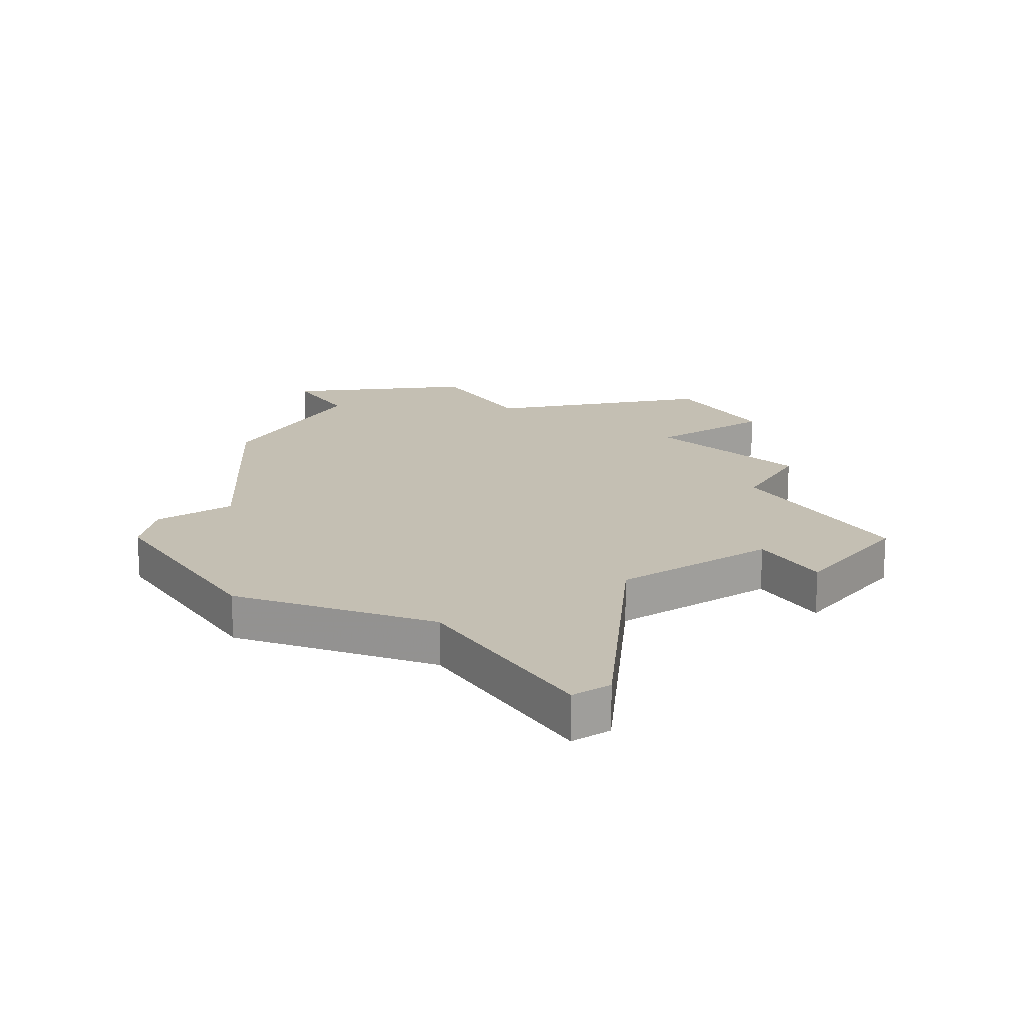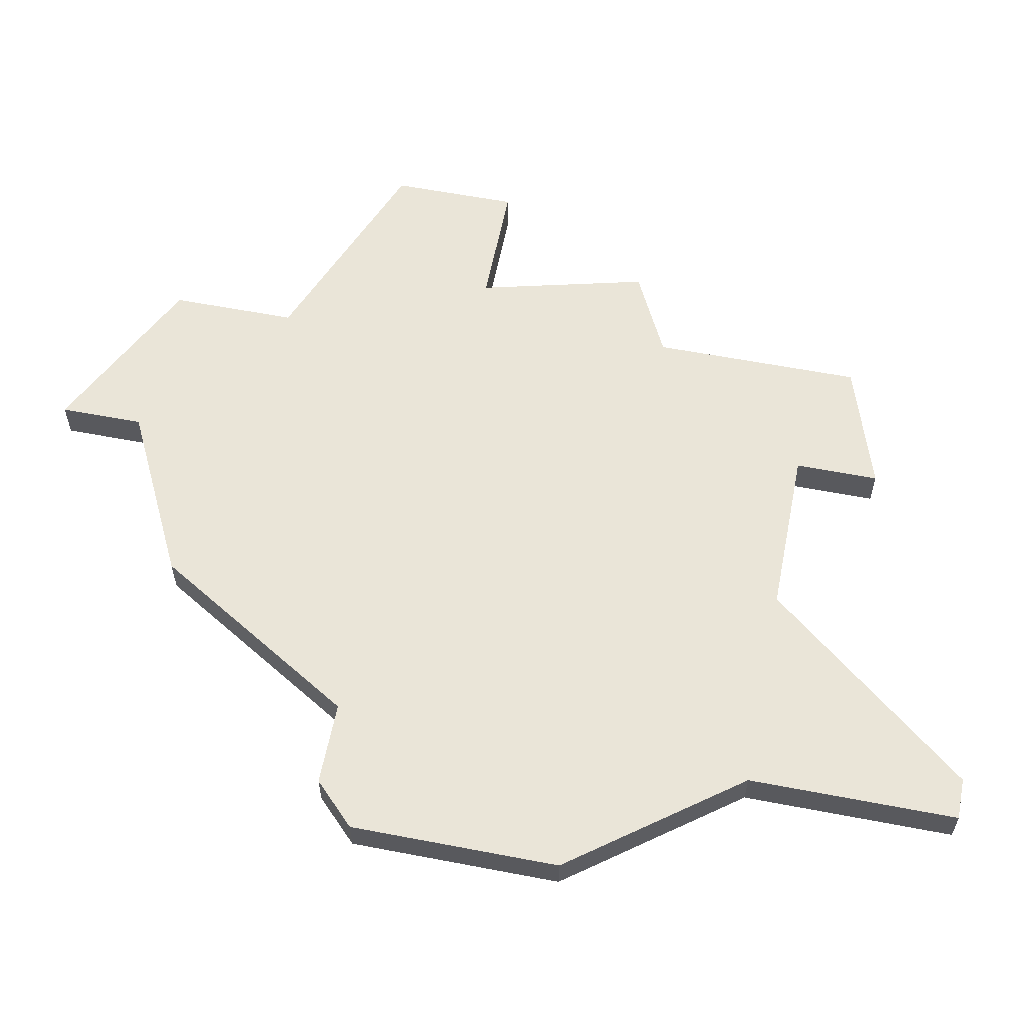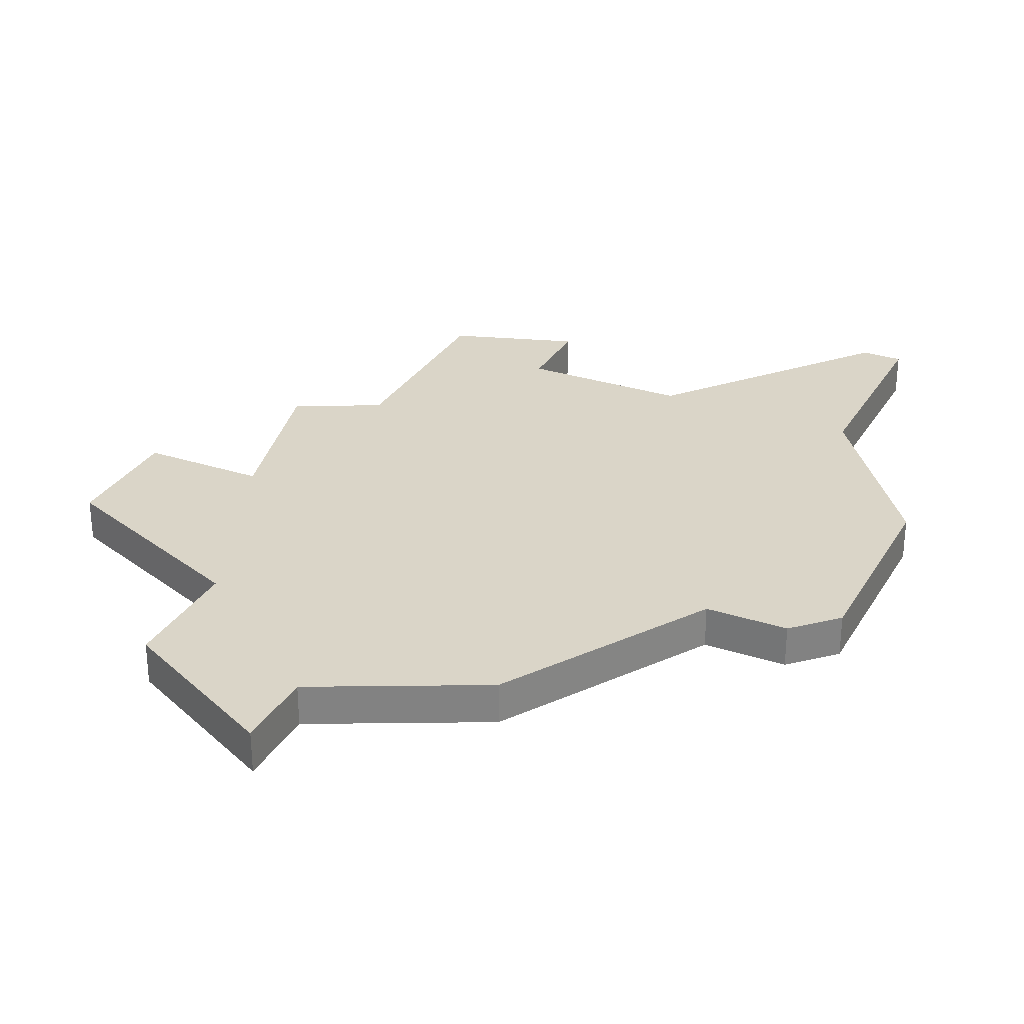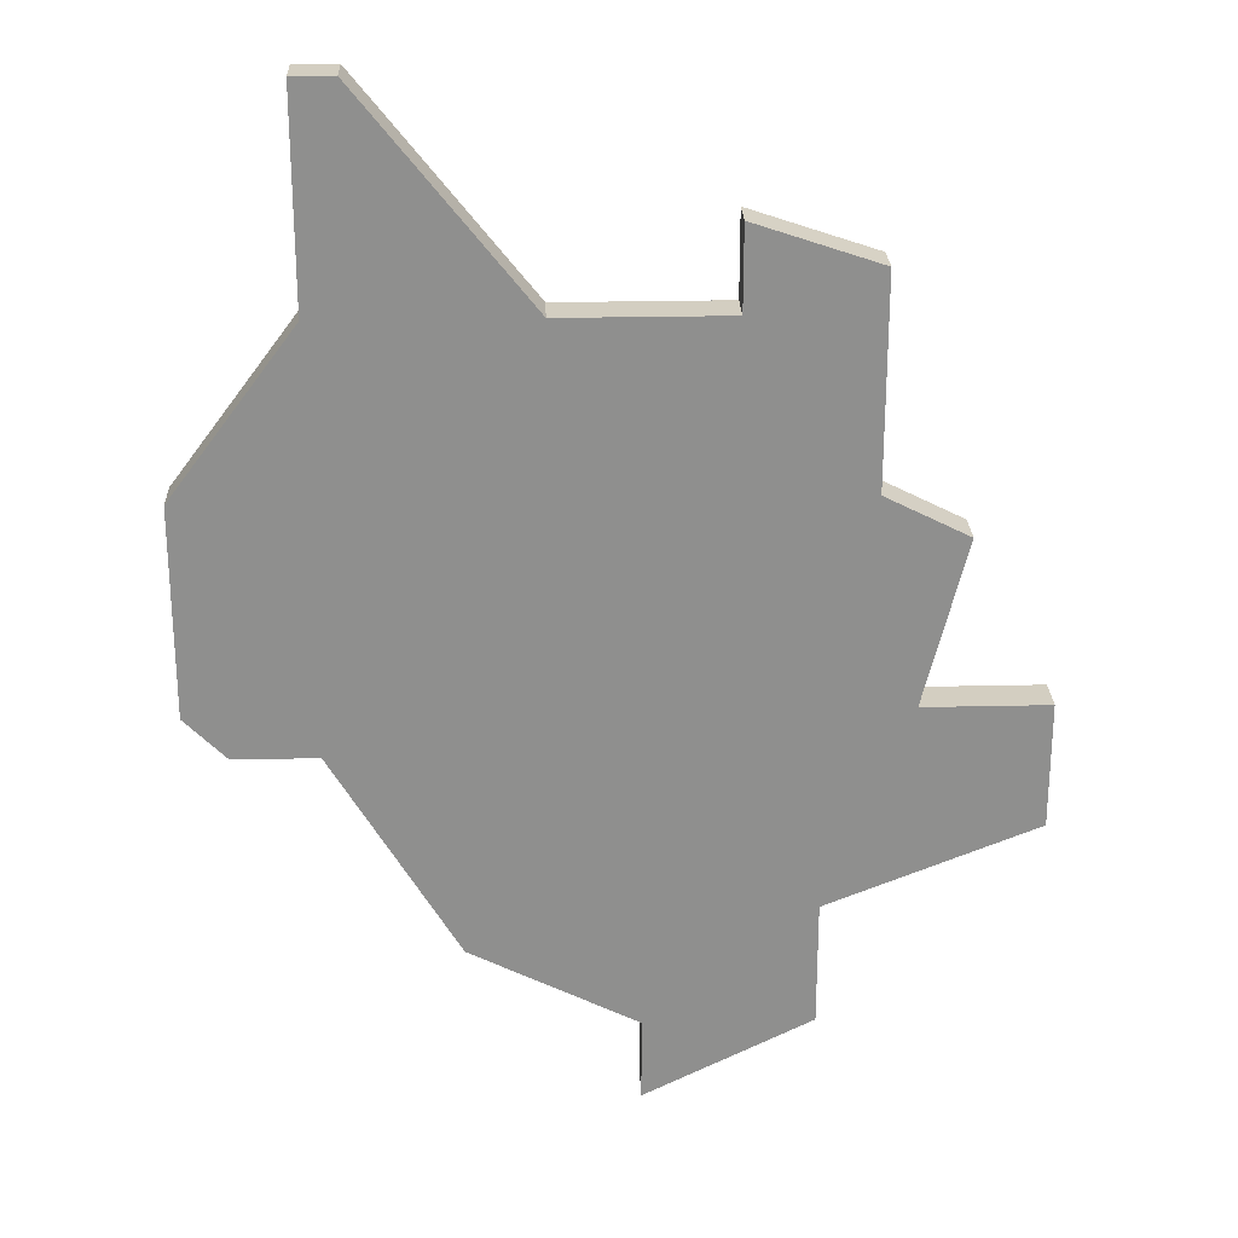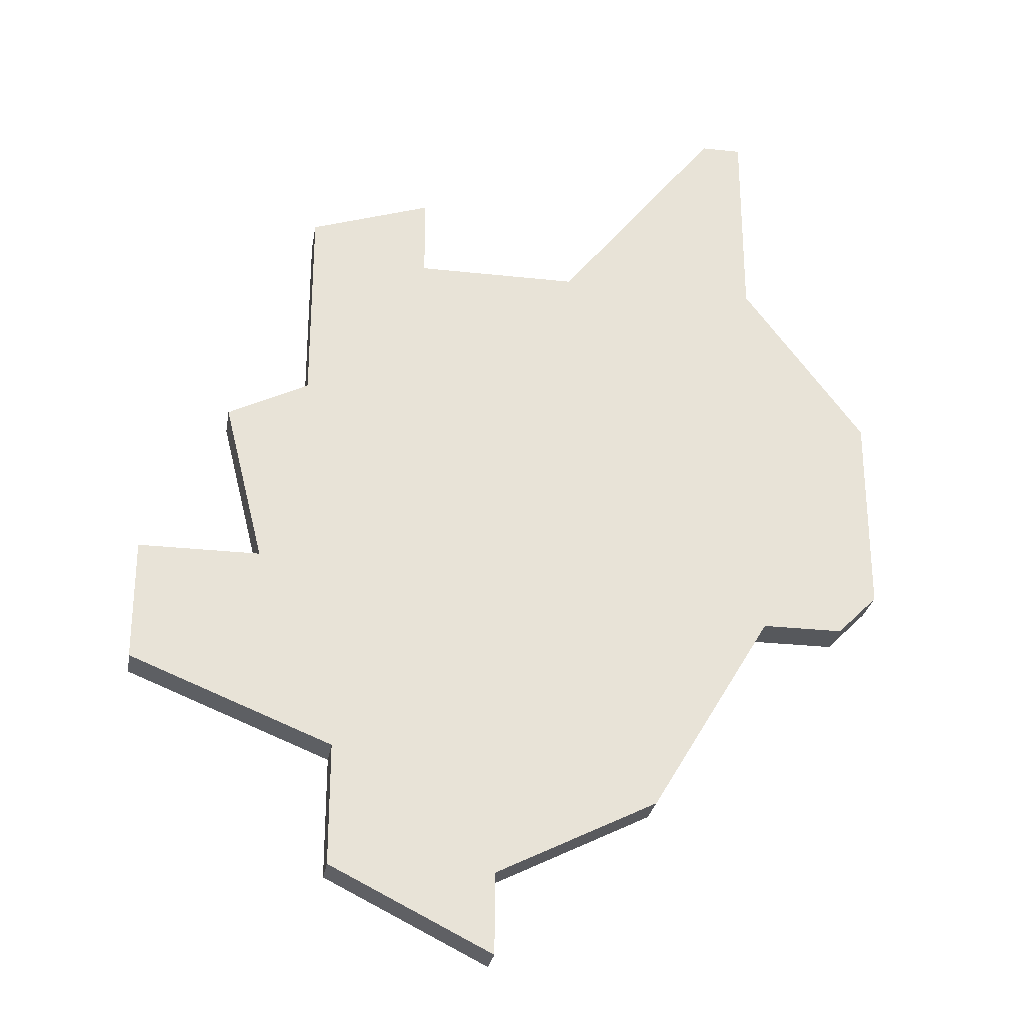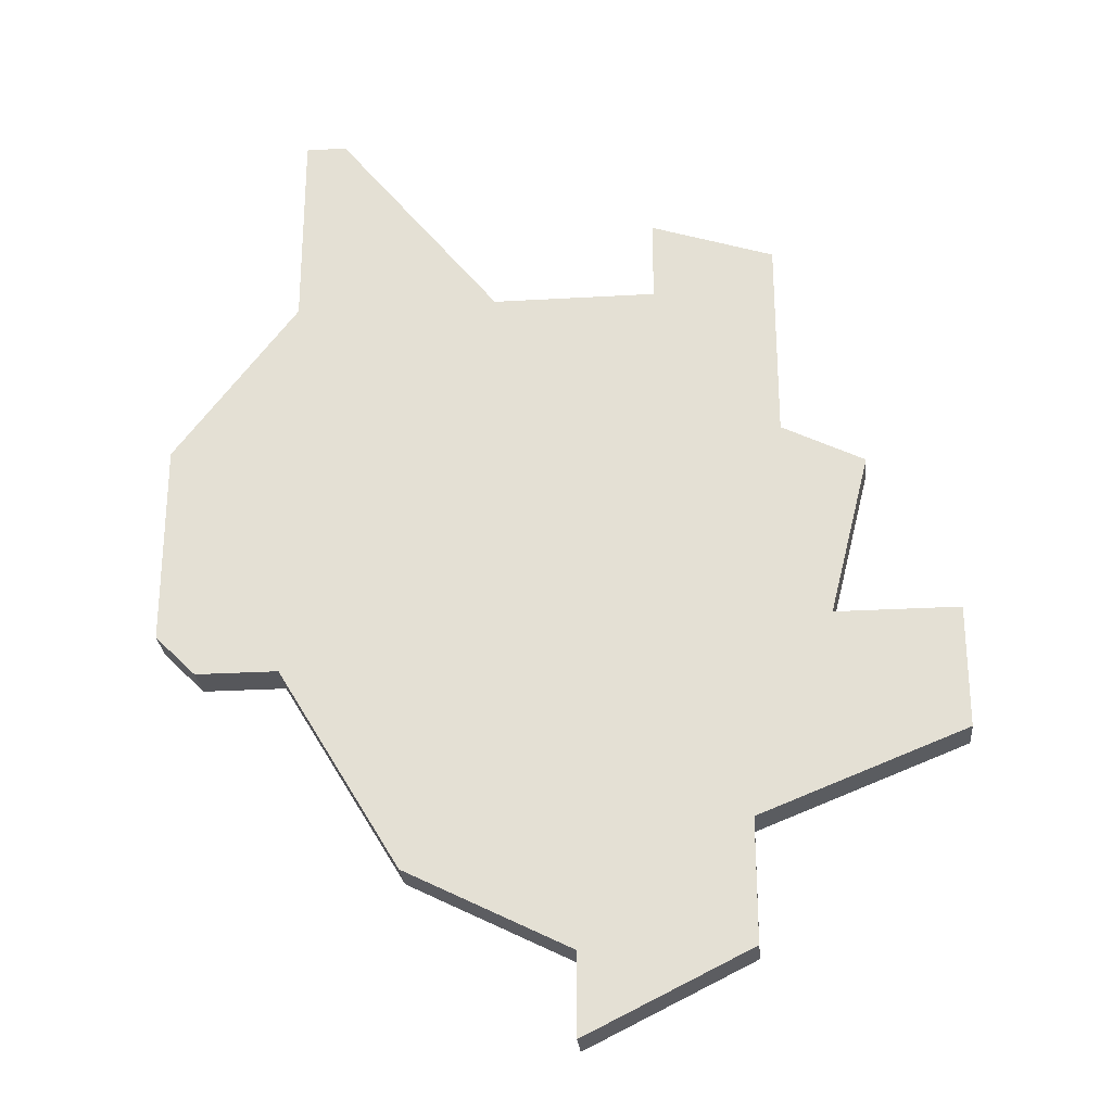
<metadata>
{"format":"obj","ext":"obj","renderer":"f3d","projection":"perspective","resolution":1024,"background":"white","views":[{"elev":17.7,"azim":146.6,"up":"+Z"},{"elev":58.9,"azim":101.2,"up":"+Z"},{"elev":29.4,"azim":25.6,"up":"+Z"},{"elev":25.0,"azim":177.9,"up":"+Y"},{"elev":-27.7,"azim":-9.5,"up":"+Y"},{"elev":-27.1,"azim":-174.9,"up":"+Y"}]}
</metadata>
<code>
v 2981 -446 0
v 2981 -446 1
v 2981 -448 0
v 2981 -448 1
v 2989 -443 0
v 2989 -443 1
v 2979 -465 0
v 2979 -465 1
v 2979 -462 0
v 2979 -462 1
v 2987 -463 0
v 2987 -463 1
v 2978 -447 0
v 2978 -447 1
v 2978 -452 0
v 2978 -452 1
v 2977 -457 0
v 2977 -457 1
v 2985 -448 0
v 2985 -448 1
v 2993 -457 0
v 2993 -457 1
v 2993 -452 0
v 2993 -452 1
v 2976 -453 0
v 2976 -453 1
v 2992 -458 0
v 2992 -458 1
v 2983 -465 0
v 2983 -465 1
v 2983 -467 0
v 2983 -467 1
v 2974 -457 0
v 2974 -457 1
v 2974 -460 0
v 2974 -460 1
v 2990 -448 0
v 2990 -448 1
v 2990 -458 0
v 2990 -458 1
v 2990 -443 0
v 2990 -443 1
f 17 35 33
f 17 9 35
f 17 39 9
f 39 17 15
f 17 25 15
f 1 3 13
f 15 13 3
f 19 15 3
f 29 7 9
f 7 29 31
f 21 27 39
f 11 9 39
f 19 39 15
f 5 37 19
f 23 19 37
f 41 37 5
f 23 39 19
f 23 21 39
f 29 9 11
f 34 36 18
f 36 10 18
f 10 40 18
f 16 18 40
f 16 26 18
f 14 4 2
f 4 14 16
f 4 16 20
f 10 8 30
f 32 30 8
f 40 28 22
f 40 10 12
f 16 40 20
f 20 38 6
f 38 20 24
f 6 38 42
f 20 40 24
f 40 22 24
f 12 10 30
f 18 26 17
f 17 26 25
f 34 18 33
f 33 18 17
f 36 34 35
f 35 34 33
f 10 36 9
f 9 36 35
f 8 10 7
f 7 10 9
f 32 8 31
f 31 8 7
f 30 32 29
f 29 32 31
f 12 30 11
f 11 30 29
f 40 12 39
f 39 12 11
f 28 40 27
f 27 40 39
f 22 28 21
f 21 28 27
f 24 22 23
f 23 22 21
f 38 24 37
f 37 24 23
f 42 38 41
f 41 38 37
f 6 42 5
f 5 42 41
f 20 6 19
f 19 6 5
f 4 20 3
f 3 20 19
f 2 4 1
f 1 4 3
f 14 2 13
f 13 2 1
f 26 16 25
f 25 16 15
f 16 14 15
f 15 14 13

</code>
